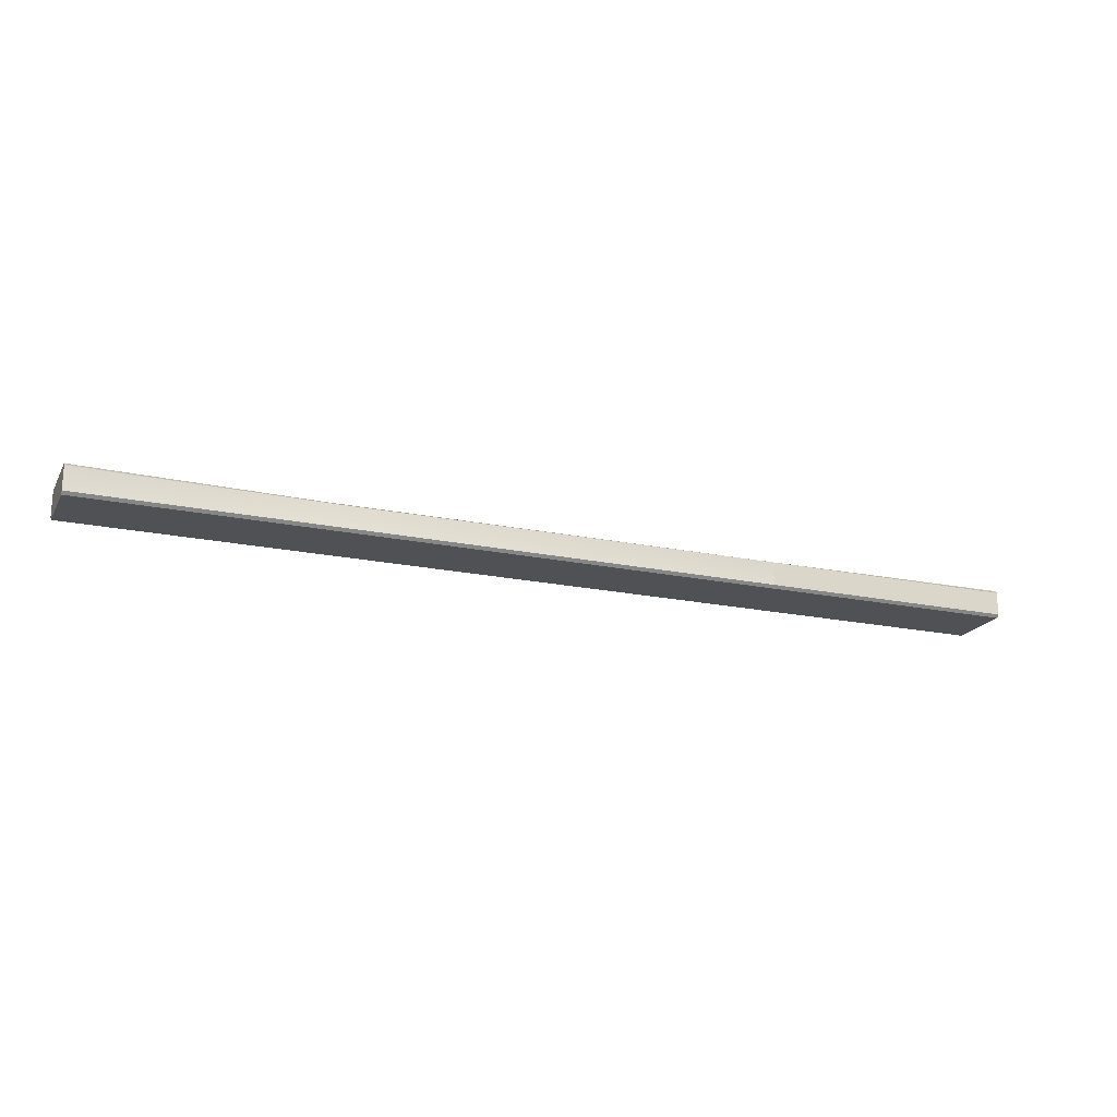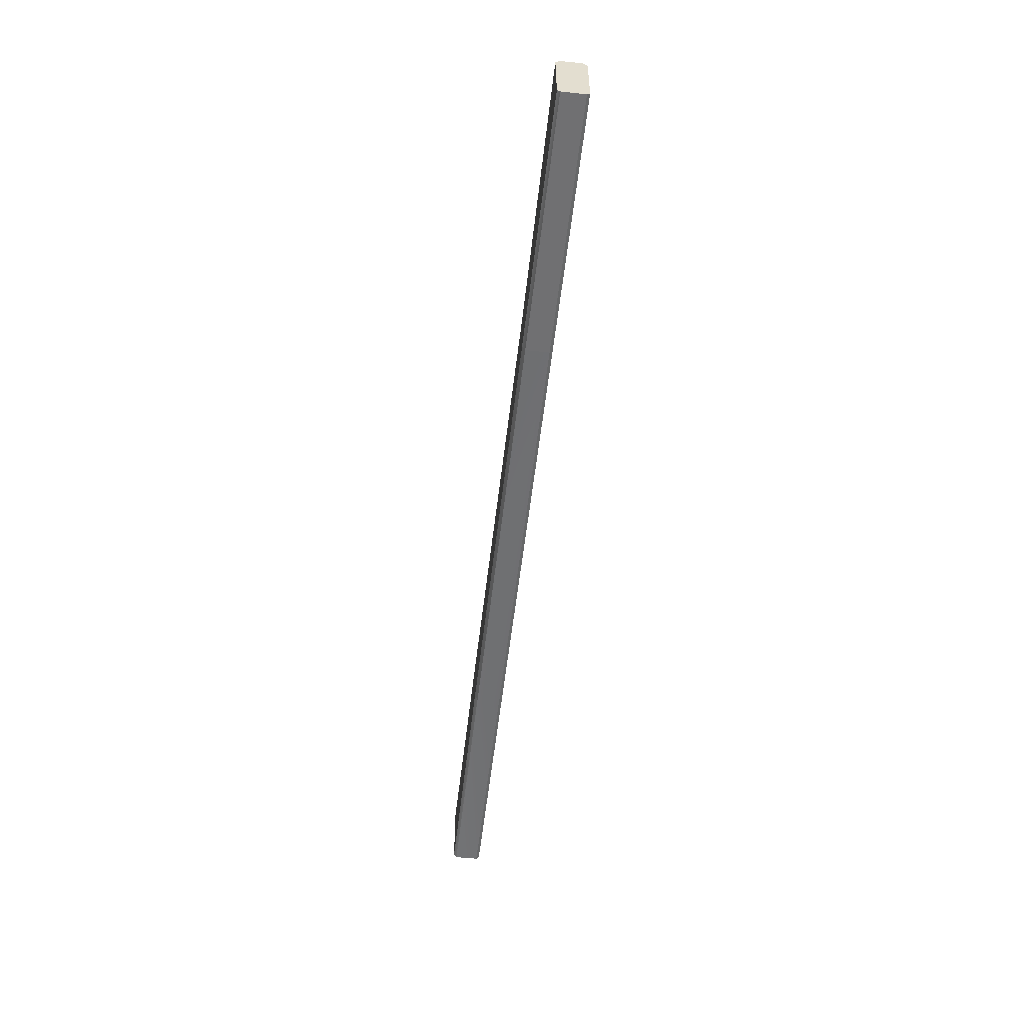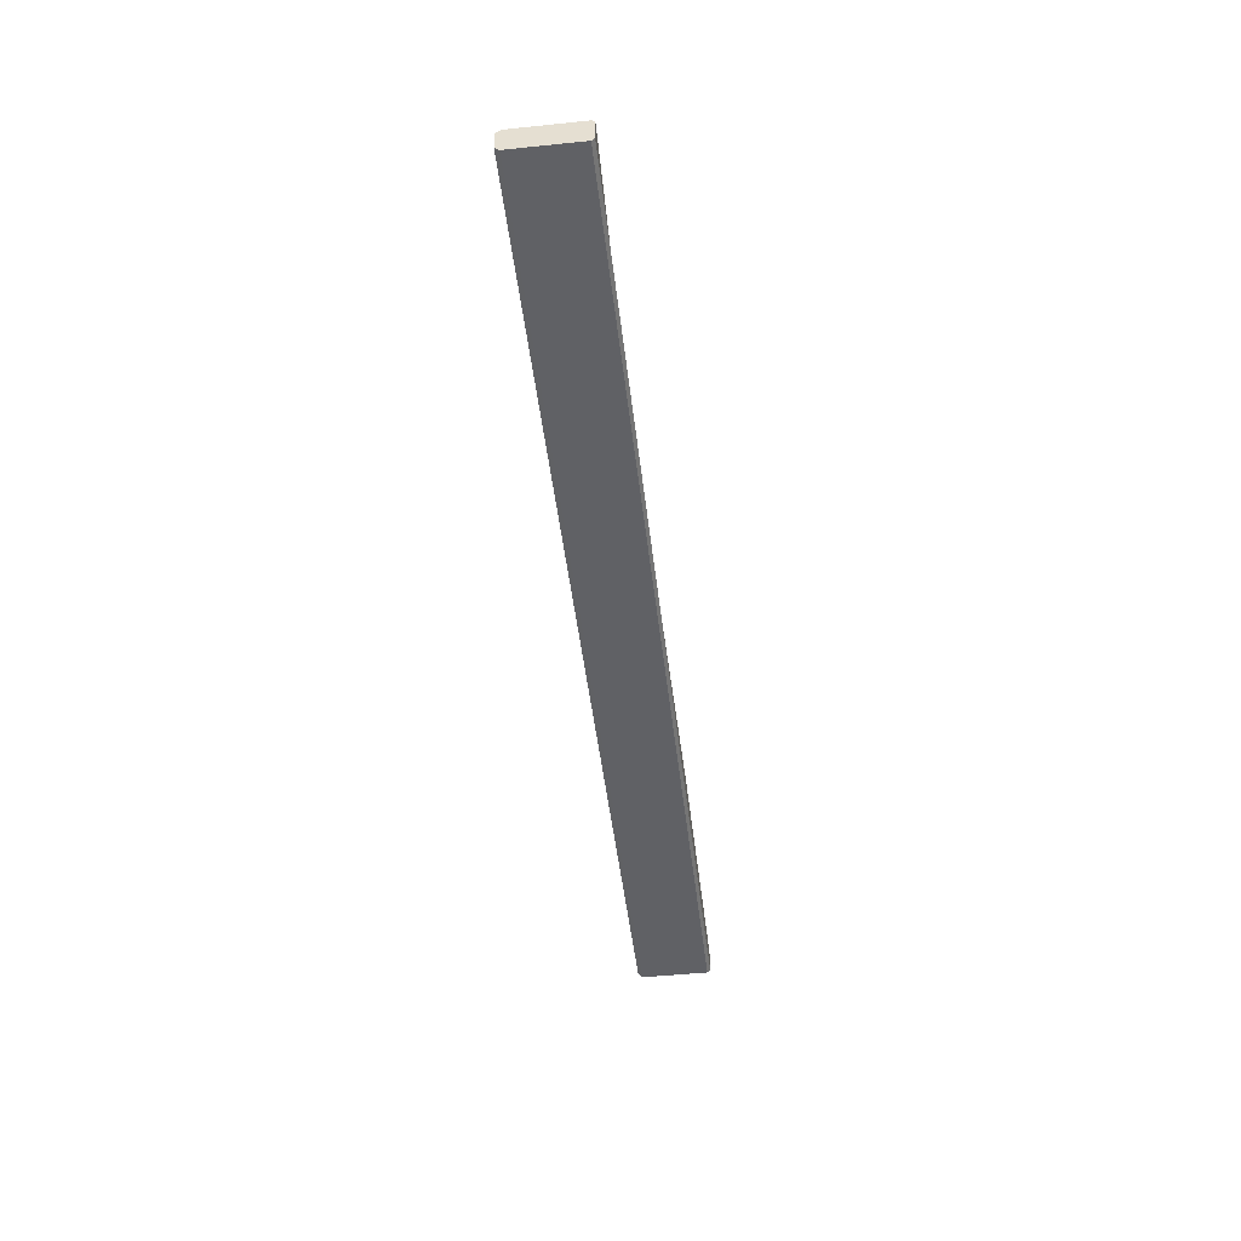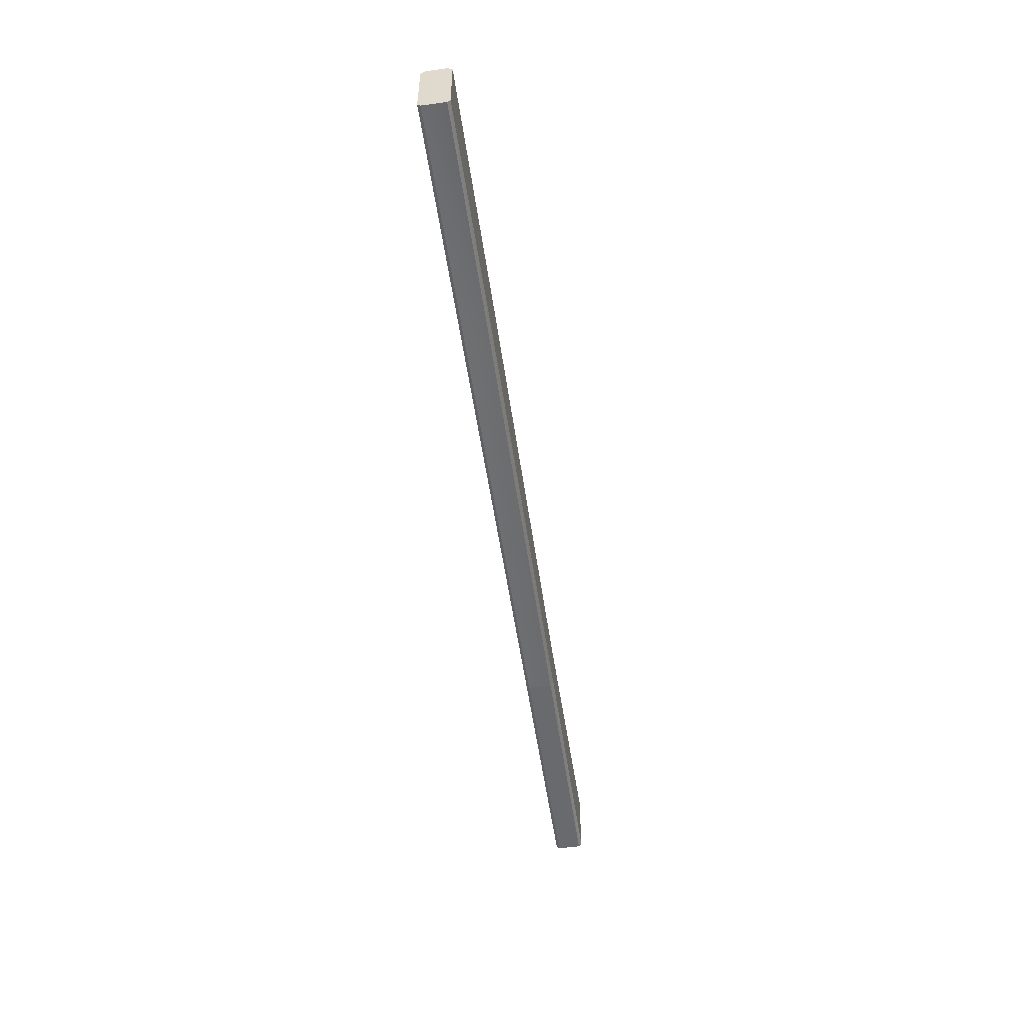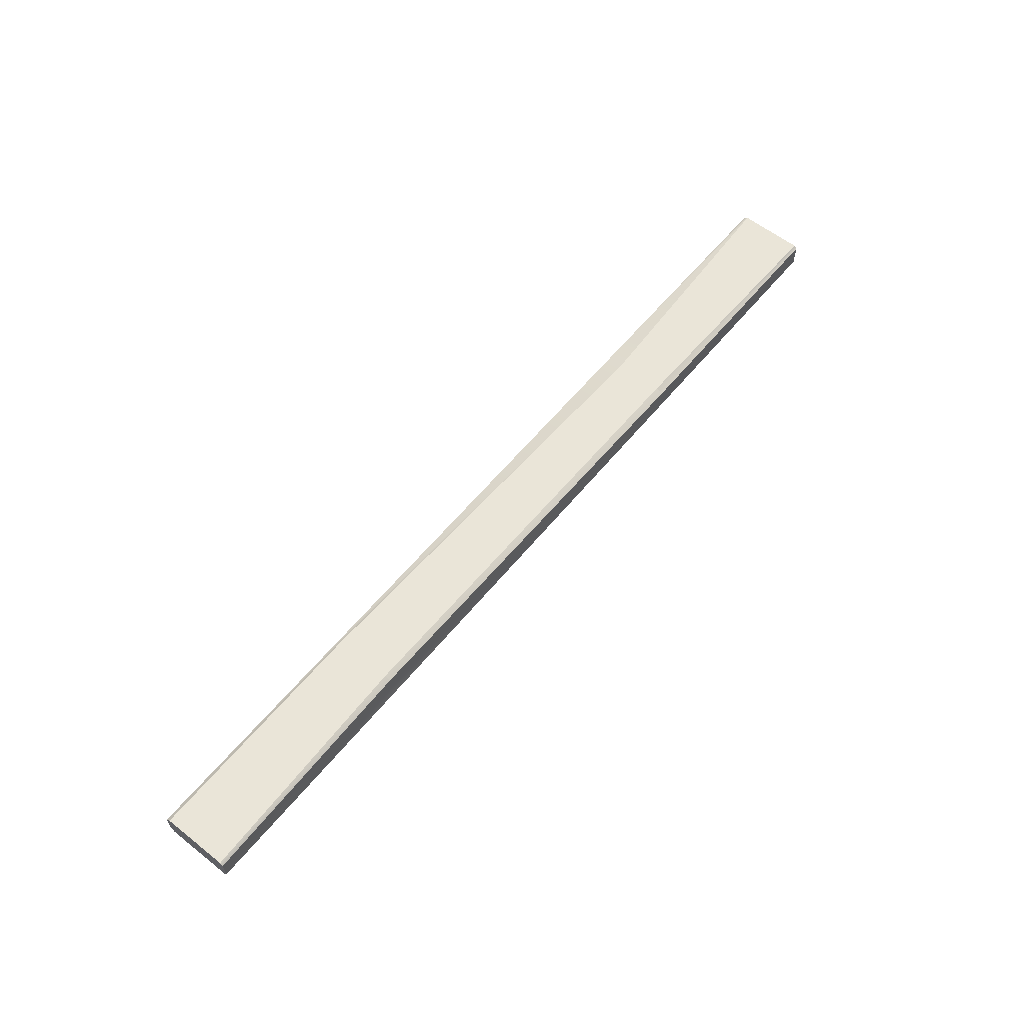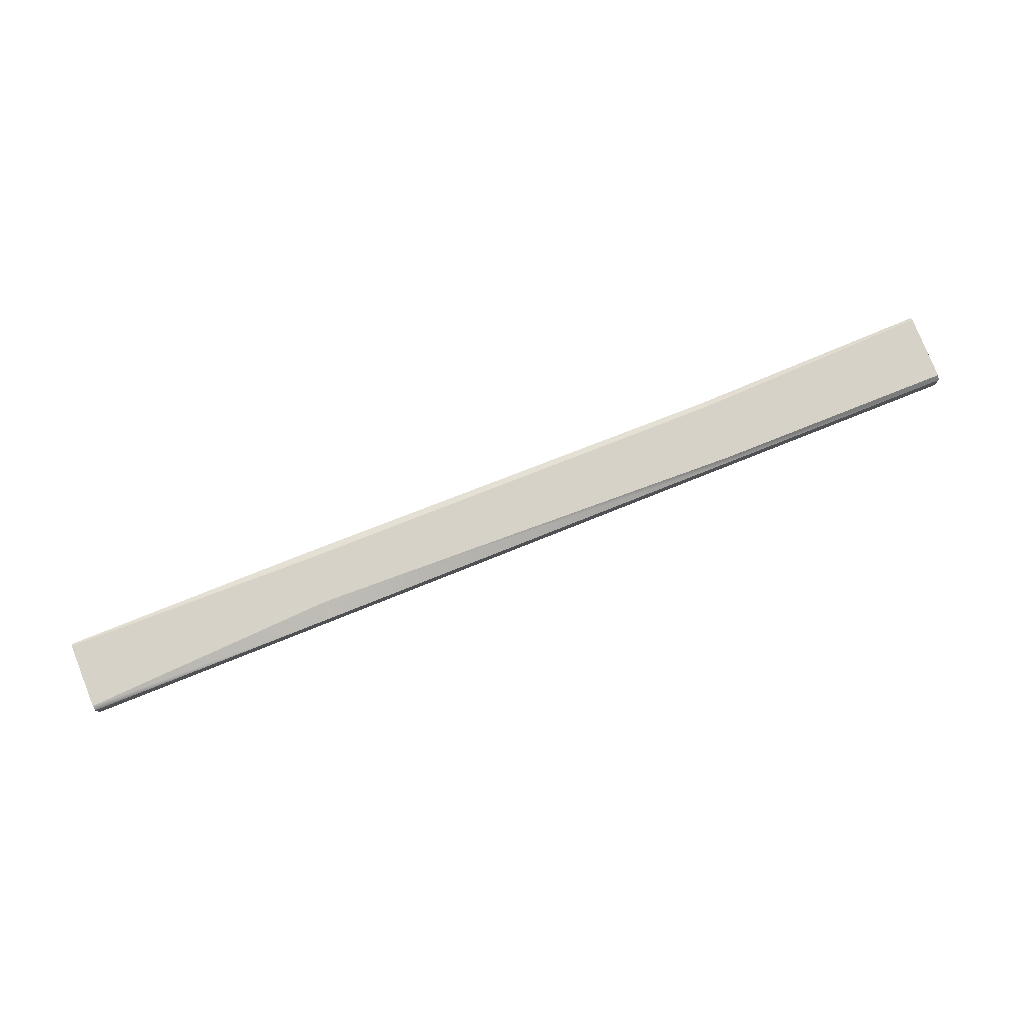
<metadata>
{"format":"obj","ext":"obj","renderer":"f3d","projection":"perspective","resolution":1024,"background":"white","views":[{"elev":-19.6,"azim":-21.5,"up":"+Z"},{"elev":-55.0,"azim":83.5,"up":"+Y"},{"elev":-47.9,"azim":-83.4,"up":"+Z"},{"elev":-53.0,"azim":-81.8,"up":"+Y"},{"elev":59.2,"azim":-51.0,"up":"+Z"},{"elev":78.6,"azim":158.3,"up":"+Z"}]}
</metadata>
<code>
g pb_Mesh262656
v -3.231 0.22 -0.1
v -3.231 0.25 -0.07
v -3.231 0.25 0.07
v -3.231 0.22 0.1
v -3.231 -0.25 -0.08
v -3.231 -0.25 0.08
v -1.581 -0.2226 0.08
v -1.581 -0.25 -0.08
v -1.581 -0.2226 0.08
v 1.46 -0.25 -0.08
v 1.46 -0.25 0.08
v -3.231 -0.23 -0.1
v -3.231 -0.23 0.1
v -3.231 -0.25 0.08
v -3.231 -0.25 -0.08
v -3.231 -0.23 0.1
v -1.581 -0.183 0.1
v -1.581 -0.2226 0.08
v -3.231 -0.23 0.1
v -1.581 -0.2226 0.08
v -3.231 -0.25 0.08
v -3.231 -0.25 -0.08
v -1.581 -0.25 -0.08
v -1.581 -0.23 -0.1
v -3.231 -0.23 -0.1
v 1.46 -0.23 -0.1
v 1.46 -0.25 -0.08
v 3.231 -0.23 -0.1
v 3.231 -0.25 -0.08
v 1.46 -0.25 0.08
v 3.231 -0.25 0.08
v 3.231 -0.25 -0.08
v 1.46 -0.25 -0.08
v 1.46 -0.2007 0.1
v 3.231 -0.23 0.1
v 3.231 -0.25 0.08
v 1.46 -0.25 0.08
v -1.581 -0.183 0.1
v 1.46 -0.2007 0.1
v 1.46 -0.25 0.08
v -1.581 -0.2226 0.08
v 3.231 0.22 0.1
v 1.464 0.1313 0.1
v 1.46 0.25 0.07
v 3.231 0.25 0.07
v 1.464 0.1313 0.1
v -1.581 0.25 0.07
v 1.46 0.25 0.07
v -1.581 0.22 0.1
v -1.581 0.22 0.1
v -3.231 0.25 0.07
v -1.581 0.25 0.07
v -3.231 0.22 0.1
v -3.231 0.22 -0.1
v -1.581 0.22 -0.1
v -1.581 0.25 -0.07
v -3.231 0.25 -0.07
v 1.46 0.25 -0.07
v -1.581 0.25 -0.07
v 1.46 0.22 -0.1
v 3.231 0.25 -0.07
v 3.231 0.22 -0.1
v -3.231 -0.23 0.1
v -3.231 0.22 0.1
v -1.581 0.22 0.1
v -1.581 -0.183 0.1
v -1.581 0.22 0.1
v 1.46 -0.2007 0.1
v -1.581 -0.183 0.1
v 1.464 0.1313 0.1
v 1.464 0.1313 0.1
v 3.231 -0.23 0.1
v 1.46 -0.2007 0.1
v 3.231 0.22 0.1
v -3.231 0.22 -0.1
v -3.231 -0.23 -0.1
v -1.581 -0.23 -0.1
v -1.581 0.22 -0.1
v 1.46 -0.23 -0.1
v 1.46 0.22 -0.1
v 3.231 -0.23 -0.1
v 3.231 0.22 -0.1
v 1.46 0.25 0.07
v 1.46 0.25 -0.07
v 3.231 0.25 -0.07
v 3.231 0.25 0.07
v -1.581 0.25 0.07
v -1.581 0.25 -0.07
v -1.581 0.25 -0.07
v -1.581 0.25 0.07
v -3.231 0.25 0.07
v -3.231 0.25 -0.07
v 3.231 0.22 0.1
v 3.231 0.22 -0.1
v 3.231 -0.23 -0.1
v 3.231 0.22 0.1
v 3.231 -0.23 -0.1
v 3.231 -0.23 0.1
v 3.231 0.25 -0.07
v 3.231 0.22 -0.1
v 3.231 0.22 0.1
v 3.231 0.25 0.07
v 3.231 -0.25 0.08
v 3.231 -0.23 0.1
v 3.231 -0.23 -0.1
v 3.231 -0.25 -0.08
g pb_Mesh262656_0
f 3 2 1
f 4 3 1
f 7 6 5
f 8 7 5
f 8 10 9
f 10 11 9
f 4 1 12
f 13 4 12
f 14 13 12
f 15 14 12
f 18 17 16
f 21 20 19
f 24 23 22
f 25 24 22
f 24 26 23
f 26 27 23
f 26 28 27
f 28 29 27
f 32 31 30
f 33 32 30
f 36 35 34
f 37 36 34
f 40 39 38
f 41 40 38
f 44 43 42
f 45 44 42
f 48 47 46
f 47 49 46
f 52 51 50
f 51 53 50
f 56 55 54
f 57 56 54
f 59 58 55
f 58 60 55
f 60 58 61
f 62 60 61
f 65 64 63
f 66 65 63
f 69 68 67
f 68 70 67
f 73 72 71
f 72 74 71
f 77 76 75
f 78 77 75
f 79 77 78
f 80 79 78
f 81 79 80
f 82 81 80
f 85 84 83
f 86 85 83
f 83 84 87
f 84 88 87
f 91 90 89
f 92 91 89
f 95 94 93
f 98 97 96
f 101 100 99
f 102 101 99
f 105 104 103
f 106 105 103

</code>
